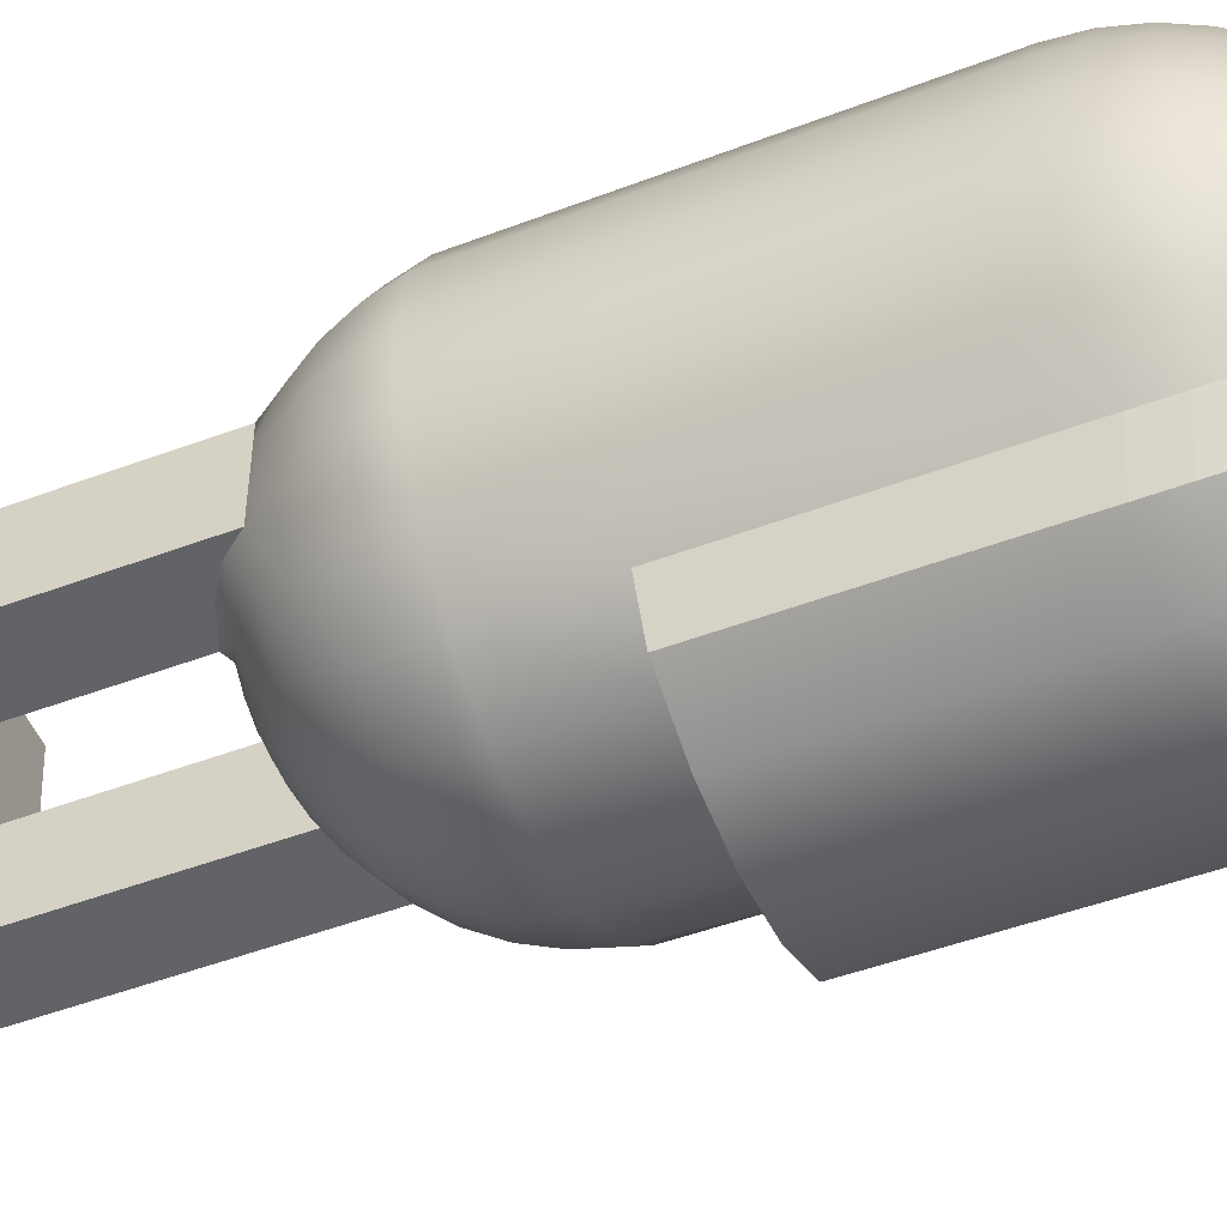
<metadata>
{"format":"obj","ext":"obj","renderer":"f3d","projection":"perspective","resolution":1024,"background":"white","views":[{"elev":-50.8,"azim":112.2,"up":"+Z"}]}
</metadata>
<code>
g default
v 0.1488 1.601 -0.04834
v 0.1266 1.601 -0.09195
v 0.09195 1.601 -0.1266
v 0.04834 1.601 -0.1488
v 0 1.601 -0.1564
v -0.04834 1.601 -0.1488
v -0.09195 1.601 -0.1266
v -0.1266 1.601 -0.09195
v -0.1488 1.601 -0.04834
v -0.1564 1.601 0
v -0.1488 1.601 0.04834
v -0.1266 1.601 0.09195
v -0.09195 1.601 0.1266
v -0.04834 1.601 0.1488
v -0 1.601 0.1564
v 0.04834 1.601 0.1488
v 0.09195 1.601 0.1266
v 0.1266 1.601 0.09195
v 0.1488 1.601 0.04834
v 0.1564 1.601 0
v 0.3396 1.637 -0.2365
v 0.25 1.637 -0.1816
v 0.1816 1.637 -0.25
v 0.09549 1.637 -0.2939
v 0 1.637 -0.309
v -0.09549 1.637 -0.2939
v -0.1816 1.637 -0.25
v -0.25 1.637 -0.1816
v -0.3396 1.637 -0.2365
v -0.3396 1.637 -0.0795
v -0.3396 1.637 0.01599
v -0.3396 1.637 0.2191
v -0.1816 1.637 0.25
v -0.09549 1.637 0.2939
v -0 1.637 0.309
v 0.09549 1.637 0.2939
v 0.1816 1.637 0.25
v 0.3396 1.637 0.2191
v 0.3396 1.637 0.01599
v 0.3396 1.637 -0.0795
v 0.4918 1.697 -0.2365
v 0.3673 1.697 -0.2668
v 0.2668 1.697 -0.3673
v 0.1403 1.697 -0.4318
v 0 1.697 -0.454
v -0.1403 1.697 -0.4318
v -0.2668 1.697 -0.3673
v -0.3673 1.697 -0.2668
v -0.4918 1.697 -0.2365
v -0.4274 1.697 0.2191
v -0.2668 1.697 0.3673
v -0.1403 1.697 0.4318
v -0 1.697 0.454
v 0.1403 1.697 0.4318
v 0.2668 1.697 0.3673
v 0.4274 1.697 0.2191
v 0.6191 1.779 -0.2365
v 0.4755 1.779 -0.3455
v 0.3455 1.779 -0.4755
v 0.1816 1.779 -0.559
v 0 1.779 -0.5878
v -0.1816 1.779 -0.559
v -0.3455 1.779 -0.4755
v -0.4755 1.779 -0.3455
v -0.6191 1.779 -0.2365
v -0.5356 1.779 0.2191
v -0.3455 1.779 0.4755
v -0.1816 1.779 0.559
v -0 1.779 0.5878
v 0.1816 1.779 0.559
v 0.3455 1.779 0.4755
v 0.5356 1.779 0.2191
v 0.6997 1.881 -0.2365
v 0.5721 1.881 -0.4156
v 0.4156 1.881 -0.5721
v 0.2185 1.881 -0.6725
v 0 1.881 -0.7071
v -0.2185 1.881 -0.6725
v -0.4156 1.881 -0.5721
v -0.5721 1.881 -0.4156
v -0.6997 1.881 -0.2365
v -0.6997 1.881 -0.0795
v -0.6997 1.881 0.139
v -0.6997 1.881 0.2191
v -0.4156 1.881 0.5721
v -0.2185 1.881 0.6725
v -0 1.881 0.7071
v 0.2185 1.881 0.6725
v 0.4156 1.881 0.5721
v 0.6997 1.881 0.2191
v 0.6997 1.881 0.139
v 0.6997 1.881 -0.0795
v 0.7694 2.001 -0.25
v 0.6545 2.001 -0.4755
v 0.4755 2.001 -0.6545
v 0.25 2.001 -0.7694
v 0 2.001 -0.809
v -0.25 2.001 -0.7694
v -0.4755 2.001 -0.6545
v -0.6545 2.001 -0.4755
v -0.7694 2.001 -0.25
v -0.809 2.001 0
v -0.7694 2.001 0.25
v -0.6545 2.001 0.4755
v -0.4755 2.001 0.6545
v -0.25 2.001 0.7694
v -0 2.001 0.809
v 0.25 2.001 0.7694
v 0.4755 2.001 0.6545
v 0.6545 2.001 0.4755
v 0.7694 2.001 0.25
v 0.809 2.001 0
v 0.8474 2.134 -0.2753
v 0.7208 2.134 -0.5237
v 0.5237 2.134 -0.7208
v 0.2753 2.134 -0.8474
v 0 2.134 -0.891
v -0.2753 2.134 -0.8474
v -0.5237 2.134 -0.7208
v -0.7208 2.134 -0.5237
v -0.8474 2.134 -0.2753
v -0.891 2.134 0
v -0.8474 2.134 0.2753
v -0.7208 2.134 0.5237
v -0.5237 2.134 0.7208
v -0.2753 2.134 0.8474
v -0 2.134 0.891
v 0.2753 2.134 0.8474
v 0.5237 2.134 0.7208
v 0.7208 2.134 0.5237
v 0.8474 2.134 0.2753
v 0.891 2.134 0
v 0.9045 2.279 -0.2939
v 0.7694 2.279 -0.559
v 0.559 2.279 -0.7694
v 0.2939 2.279 -0.9045
v 0 2.279 -0.9511
v -0.2939 2.279 -0.9045
v -0.559 2.279 -0.7694
v -0.7694 2.279 -0.559
v -0.9045 2.279 -0.2939
v -0.9511 2.279 0
v -0.9045 2.279 0.2939
v -0.7694 2.279 0.559
v -0.559 2.279 0.7694
v -0.2939 2.279 0.9045
v -0 2.279 0.9511
v 0.2939 2.279 0.9045
v 0.559 2.279 0.7694
v 0.7694 2.279 0.559
v 0.9045 2.279 0.2939
v 0.9511 2.279 0
v 0.9393 2.432 -0.3052
v 0.7991 2.432 -0.5805
v 0.5805 2.432 -0.7991
v 0.3052 2.432 -0.9393
v 0 2.432 -0.9877
v -0.3052 2.432 -0.9393
v -0.5805 2.432 -0.7991
v -0.7991 2.432 -0.5805
v -0.9393 2.432 -0.3052
v -0.9877 2.432 0
v -0.9393 2.432 0.3052
v -0.7991 2.432 0.5805
v -0.5805 2.432 0.7991
v -0.3052 2.432 0.9393
v -0 2.432 0.9877
v 0.3052 2.432 0.9393
v 0.5805 2.432 0.7991
v 0.7991 2.432 0.5805
v 0.9393 2.432 0.3052
v 0.9877 2.432 0
v 0.9511 4.167 -0.309
v 0.809 4.167 -0.5878
v 0.6136 4.205 -0.809
v -0.6136 4.205 -0.809
v -0.809 4.167 -0.5878
v -0.9511 4.167 -0.309
v -1 4.167 0
v -0.9511 4.167 0.309
v -0.809 4.167 0.5878
v -0.5878 4.097 0.809
v -0.309 4.041 0.9511
v -0 4.027 1
v 0.309 4.041 0.9511
v 0.5878 4.097 0.809
v 0.809 4.167 0.5878
v 0.9511 4.167 0.309
v 1 4.167 0
v 0.9393 4.324 -0.3052
v 0.7991 4.324 -0.5805
v 0.6057 4.375 -0.7991
v -0.6057 4.375 -0.7991
v -0.7991 4.324 -0.5805
v -0.9393 4.324 -0.3052
v -0.9877 4.324 0
v -0.9393 4.324 0.3052
v -0.7991 4.324 0.5805
v 0.7991 4.324 0.5805
v 0.9393 4.324 0.3052
v 0.9877 4.324 0
v 0.9045 4.476 -0.2939
v 0.7694 4.476 -0.559
v 0.5823 4.541 -0.7694
v 0.2939 4.541 -0.9045
v 0 4.541 -0.9511
v -0.2939 4.541 -0.9045
v -0.5823 4.541 -0.7694
v -0.7694 4.476 -0.559
v -0.9045 4.476 -0.2939
v -0.9511 4.476 0
v -0.9045 4.476 0.2939
v -0.7694 4.476 0.559
v 0.7694 4.476 0.559
v 0.9045 4.476 0.2939
v 0.9511 4.476 0
v 0.8474 4.621 -0.2753
v 0.7208 4.621 -0.5237
v 0.5237 4.621 -0.7208
v 0.2753 4.621 -0.8474
v 0 4.621 -0.891
v -0.2753 4.621 -0.8474
v -0.5237 4.621 -0.7208
v -0.7208 4.621 -0.5237
v -0.8474 4.621 -0.2753
v -0.891 4.621 0
v -0.8474 4.621 0.2753
v -0.7208 4.621 0.5237
v -0.5237 4.669 0.7208
v -0.2753 4.693 0.8398
v -0 4.697 0.8661
v 0.2753 4.693 0.8398
v 0.5237 4.669 0.7208
v 0.7208 4.621 0.5237
v 0.8474 4.621 0.2753
v 0.891 4.621 0
v 0.7694 4.755 -0.25
v 0.6545 4.755 -0.4755
v 0.4755 4.755 -0.6545
v 0.25 4.755 -0.7694
v 0 4.755 -0.809
v -0.25 4.755 -0.7694
v -0.4755 4.755 -0.6545
v -0.6545 4.755 -0.4755
v -0.7694 4.755 -0.25
v -0.809 4.755 0
v -0.7694 4.755 0.25
v -0.6545 4.755 0.4755
v -0.4755 4.755 0.6545
v -0.25 4.755 0.7694
v -0 4.755 0.809
v 0.25 4.755 0.7694
v 0.4755 4.755 0.6545
v 0.6545 4.755 0.4755
v 0.7694 4.755 0.25
v 0.809 4.755 0
v 0.6725 4.874 -0.2185
v 0.5721 4.874 -0.4156
v 0.4156 4.874 -0.5721
v 0.2185 4.874 -0.6725
v 0 4.874 -0.7071
v -0.2185 4.874 -0.6725
v -0.4156 4.874 -0.5721
v -0.5721 4.874 -0.4156
v -0.6725 4.874 -0.2185
v -0.7071 4.874 0
v -0.6725 4.874 0.2185
v -0.5721 4.874 0.4156
v -0.4156 4.874 0.5721
v -0.2185 4.874 0.6725
v -0 4.874 0.7071
v 0.2185 4.874 0.6725
v 0.4156 4.874 0.5721
v 0.5721 4.874 0.4156
v 0.6725 4.874 0.2185
v 0.7071 4.874 0
v 0.559 4.976 -0.1816
v 0.4755 4.976 -0.3455
v 0.3455 4.976 -0.4755
v 0.1816 4.976 -0.559
v 0 4.976 -0.5878
v -0.1816 4.976 -0.559
v -0.3455 4.976 -0.4755
v -0.4755 4.976 -0.3455
v -0.559 4.976 -0.1816
v -0.5878 4.976 0
v -0.559 4.976 0.1816
v -0.4755 4.976 0.3455
v -0.3455 4.976 0.4755
v -0.1816 4.976 0.559
v -0 4.976 0.5878
v 0.1816 4.976 0.559
v 0.3455 4.976 0.4755
v 0.4755 4.976 0.3455
v 0.559 4.976 0.1816
v 0.5878 4.976 0
v 0.4318 5.058 -0.1403
v 0.3673 5.058 -0.2668
v 0.2668 5.058 -0.3673
v 0.1403 5.058 -0.4318
v 0 5.058 -0.454
v -0.1403 5.058 -0.4318
v -0.2668 5.058 -0.3673
v -0.3673 5.058 -0.2668
v -0.4318 5.058 -0.1403
v -0.454 5.058 0
v -0.4318 5.058 0.1403
v -0.3673 5.058 0.2668
v -0.2668 5.058 0.3673
v -0.1403 5.058 0.4318
v -0 5.058 0.454
v 0.1403 5.058 0.4318
v 0.2668 5.058 0.3673
v 0.3673 5.058 0.2668
v 0.4318 5.058 0.1403
v 0.454 5.058 0
v 0.2939 5.118 -0.09549
v 0.25 5.118 -0.1816
v 0.1816 5.118 -0.25
v 0.09549 5.118 -0.2939
v 0 5.118 -0.309
v -0.09549 5.118 -0.2939
v -0.1816 5.118 -0.25
v -0.25 5.118 -0.1816
v -0.2939 5.118 -0.09549
v -0.309 5.118 0
v -0.2939 5.118 0.09549
v -0.25 5.118 0.1816
v -0.1816 5.118 0.25
v -0.09549 5.118 0.2939
v -0 5.118 0.309
v 0.09549 5.118 0.2939
v 0.1816 5.118 0.25
v 0.25 5.118 0.1816
v 0.2939 5.118 0.09549
v 0.309 5.118 0
v 0.1488 5.155 -0.04834
v 0.1266 5.155 -0.09195
v 0.09195 5.155 -0.1266
v 0.04834 5.155 -0.1488
v 0 5.155 -0.1564
v -0.04834 5.155 -0.1488
v -0.09195 5.155 -0.1266
v -0.1266 5.155 -0.09195
v -0.1488 5.155 -0.04834
v -0.1564 5.155 0
v -0.1488 5.155 0.04834
v -0.1266 5.155 0.09195
v -0.09195 5.155 0.1266
v -0.04834 5.155 0.1488
v -0 5.155 0.1564
v 0.04834 5.155 0.1488
v 0.09195 5.155 0.1266
v 0.1266 5.155 0.09195
v 0.1488 5.155 0.04834
v 0.1564 5.155 0
v 0 1.588 0
v 0 5.167 0
v 0.3086 3.995 0.9499
v -0 3.995 0.9988
v -0.3086 3.995 0.9499
v -0.5871 3.995 0.808
v -0.808 3.995 0.5871
v -0.9499 3.995 0.3086
v -0.9988 3.995 0
v -0.9499 3.995 -0.3086
v -0.808 3.995 -0.5871
v -0.6128 4.017 -0.808
v 0.6128 4.017 -0.808
v 0.808 3.995 -0.5871
v 0.9499 3.995 -0.3086
v 0.9988 3.995 0
v 0.9499 3.995 0.3086
v 0.808 3.995 0.5871
v 0.5871 3.995 0.808
v -0.656 4.253 0.7662
v -0.5185 4.253 0.9037
v -0.514 4.35 0.8975
v -0.6498 4.35 0.7617
v -0.3451 4.253 0.9921
v -0.3428 4.35 0.9848
v -0 4.253 1.022
v -0 4.35 1.015
v 0.3451 4.253 0.9921
v 0.3428 4.35 0.9848
v 0.5185 4.253 0.9037
v 0.514 4.35 0.8975
v 0.656 4.253 0.7662
v 0.6498 4.35 0.7617
v -0.5006 4.445 0.8791
v -0.6314 4.445 0.7483
v -0.3357 4.445 0.9631
v -0 4.445 0.9921
v 0.3357 4.445 0.9631
v 0.5006 4.445 0.8791
v 0.6314 4.445 0.7483
v -0.4786 4.535 0.8489
v -0.6012 4.535 0.7263
v -0.3242 4.535 0.9276
v -0 4.535 0.9547
v 0.3242 4.535 0.9276
v 0.4786 4.535 0.8489
v 0.6012 4.535 0.7263
v 0.9432 3 -0.3065
v 0.9917 3 0
v 0.9432 3 0.3065
v 0.8023 3 0.5829
v 0.5829 3 0.8023
v 0.3065 3 0.9432
v -0 3 0.9917
v -0.3065 3 0.9432
v -0.5829 3 0.8023
v -0.8023 3 0.5829
v -0.9432 3 0.3065
v -0.9917 3 0
v -0.9432 3 -0.3065
v -0.8023 3 -0.5829
v -0.6083 2.935 -0.8023
v -0.3076 2.935 -0.9432
v 0 2.935 -0.9917
v 0.3076 2.935 -0.9432
v 0.6083 2.935 -0.8023
v 0.8023 3 -0.5829
v 0.5993 4.184 -1.137
v 0.3096 4.184 -1.279
v 0.3057 4.347 -1.267
v 0.5918 4.347 -1.127
v 0 4.184 -1.327
v 0 4.347 -1.315
v -0.3096 4.184 -1.279
v -0.3057 4.347 -1.267
v -0.5993 4.184 -1.137
v -0.5918 4.347 -1.127
v 0.2939 4.505 -1.232
v 0.5694 4.505 -1.097
v 0 4.505 -1.279
v -0.2939 4.505 -1.232
v -0.5694 4.505 -1.097
v -0.5986 4.005 -1.136
v -0.3092 4.005 -1.277
v 0 4.005 -1.326
v 0.3092 4.005 -1.277
v 0.5986 4.005 -1.136
v -0.5943 2.971 -1.13
v -0.307 2.971 -1.271
v 0 2.971 -1.319
v 0.307 2.971 -1.271
v 0.5943 2.971 -1.13
v -0.3396 0.111 -0.2365
v -0.3396 0.111 -0.0795
v -0.5141 0.111 -0.0795
v -0.4918 0.111 -0.2365
v -0.3396 0.111 0.01599
v -0.4918 0.111 0.06079
v -0.3396 0.111 0.1021
v -0.4274 0.111 0.1873
v -0.6479 0.111 -0.0795
v -0.6191 0.111 -0.2365
v -0.6191 0.111 0.1021
v -0.5356 0.111 0.266
v -0.6997 0.111 -0.0795
v -0.6997 0.111 -0.2365
v -0.6997 0.111 0.139
v -0.6997 0.111 0.3361
v 0.3396 0.111 0.1021
v 0.3396 0.111 0.01599
v 0.4918 0.111 0.06079
v 0.4274 0.111 0.1873
v 0.3396 0.111 -0.0795
v 0.5141 0.111 -0.0795
v 0.3396 0.111 -0.2365
v 0.4918 0.111 -0.2365
v 0.6191 0.111 0.1021
v 0.5356 0.111 0.266
v 0.6479 0.111 -0.0795
v 0.6191 0.111 -0.2365
v 0.6997 0.111 0.139
v 0.6997 0.111 0.3361
v 0.6997 0.111 -0.0795
v 0.6997 0.111 -0.2365
v 0.6997 0.4886 0.2191
v 0.6997 0.5165 0.139
v 0.6997 0.5165 -0.0795
v 0.6997 0.5165 -0.2365
v 0.6191 0.4932 -0.2365
v 0.4918 0.4744 -0.2365
v 0.3396 0.4606 -0.2365
v 0.3396 0.4606 -0.0795
v 0.3396 0.4606 0.01599
v 0.3396 0.4886 0.2191
v 0.4274 0.4886 0.2191
v 0.5356 0.4886 0.2191
v -0.6997 0.4886 0.2191
v -0.5356 0.4886 0.2191
v -0.4274 0.4886 0.2191
v -0.3396 0.4886 0.2191
v -0.3396 0.4606 0.01599
v -0.3396 0.4606 -0.0795
v -0.3396 0.4606 -0.2365
v -0.4918 0.4744 -0.2365
v -0.6191 0.4932 -0.2365
v -0.6997 0.5165 -0.2365
v -0.6997 0.5165 -0.0795
v -0.6997 0.5165 0.139
v 0.3101 0.4886 0.9145
v 0.4274 0.4886 0.9145
v 0.3101 0.111 0.9145
v 0.4274 0.111 0.9145
v 0.5356 0.4886 0.9145
v 0.5356 0.111 0.9145
v 0.6321 0.4886 0.9145
v 0.6321 0.111 0.9145
v -0.6321 0.4886 0.9145
v -0.5356 0.4886 0.9145
v -0.6321 0.111 0.9145
v -0.5356 0.111 0.9145
v -0.4274 0.4886 0.9145
v -0.4274 0.111 0.9145
v -0.3101 0.4886 0.9145
v -0.3101 0.111 0.9145
g pSphere1
f 1 2 22 21
f 2 3 23 22
f 3 4 24 23
f 4 5 25 24
f 5 6 26 25
f 6 7 27 26
f 7 8 28 27
f 8 9 29 28
f 9 10 30 29
f 10 11 31 30
f 11 12 32 31
f 12 13 33 32
f 13 14 34 33
f 14 15 35 34
f 15 16 36 35
f 16 17 37 36
f 17 18 38 37
f 18 19 39 38
f 19 20 40 39
f 20 1 21 40
f 21 22 42 41
f 22 23 43 42
f 23 24 44 43
f 24 25 45 44
f 25 26 46 45
f 26 27 47 46
f 27 28 48 47
f 28 29 49 48
f 449 450 451 452
f 450 453 454 451
f 453 455 456 454
f 32 33 51 50
f 33 34 52 51
f 34 35 53 52
f 35 36 54 53
f 36 37 55 54
f 37 38 56 55
f 465 466 467 468
f 466 469 470 467
f 469 471 472 470
f 41 42 58 57
f 42 43 59 58
f 43 44 60 59
f 44 45 61 60
f 45 46 62 61
f 46 47 63 62
f 47 48 64 63
f 48 49 65 64
f 452 451 457 458
f 451 454 459 457
f 454 456 460 459
f 50 51 67 66
f 51 52 68 67
f 52 53 69 68
f 53 54 70 69
f 54 55 71 70
f 55 56 72 71
f 468 467 473 474
f 467 470 475 473
f 470 472 476 475
f 57 58 74 73
f 58 59 75 74
f 59 60 76 75
f 60 61 77 76
f 61 62 78 77
f 62 63 79 78
f 63 64 80 79
f 64 65 81 80
f 458 457 461 462
f 457 459 463 461
f 459 460 464 463
f 66 67 85 84
f 67 68 86 85
f 68 69 87 86
f 69 70 88 87
f 70 71 89 88
f 71 72 90 89
f 474 473 477 478
f 473 475 479 477
f 475 476 480 479
f 73 74 94 93
f 74 75 95 94
f 75 76 96 95
f 76 77 97 96
f 77 78 98 97
f 78 79 99 98
f 79 80 100 99
f 80 81 101 100
f 81 82 102 101
f 82 83 103 102
f 83 84 104 103
f 84 85 105 104
f 85 86 106 105
f 86 87 107 106
f 87 88 108 107
f 88 89 109 108
f 89 90 110 109
f 90 91 111 110
f 91 92 112 111
f 92 73 93 112
f 93 94 114 113
f 94 95 115 114
f 95 96 116 115
f 96 97 117 116
f 97 98 118 117
f 98 99 119 118
f 99 100 120 119
f 100 101 121 120
f 101 102 122 121
f 102 103 123 122
f 103 104 124 123
f 104 105 125 124
f 105 106 126 125
f 106 107 127 126
f 107 108 128 127
f 108 109 129 128
f 109 110 130 129
f 110 111 131 130
f 111 112 132 131
f 112 93 113 132
f 113 114 134 133
f 114 115 135 134
f 115 116 136 135
f 116 117 137 136
f 117 118 138 137
f 118 119 139 138
f 119 120 140 139
f 120 121 141 140
f 121 122 142 141
f 122 123 143 142
f 123 124 144 143
f 124 125 145 144
f 125 126 146 145
f 126 127 147 146
f 127 128 148 147
f 128 129 149 148
f 129 130 150 149
f 130 131 151 150
f 131 132 152 151
f 132 113 133 152
f 133 134 154 153
f 134 135 155 154
f 135 136 156 155
f 136 137 157 156
f 137 138 158 157
f 138 139 159 158
f 139 140 160 159
f 140 141 161 160
f 141 142 162 161
f 142 143 163 162
f 143 144 164 163
f 144 145 165 164
f 145 146 166 165
f 146 147 167 166
f 147 148 168 167
f 148 149 169 168
f 149 150 170 169
f 150 151 171 170
f 151 152 172 171
f 152 133 153 172
f 153 154 423 404
f 154 155 422 423
f 155 156 421 422
f 156 157 420 421
f 157 158 419 420
f 158 159 418 419
f 159 160 417 418
f 160 161 416 417
f 161 162 415 416
f 162 163 414 415
f 163 164 413 414
f 164 165 412 413
f 165 166 411 412
f 166 167 410 411
f 167 168 409 410
f 168 169 408 409
f 169 170 407 408
f 170 171 406 407
f 171 172 405 406
f 172 153 404 405
f 173 174 191 190
f 174 175 192 191
f 424 425 426 427
f 425 428 429 426
f 428 430 431 429
f 430 432 433 431
f 176 177 194 193
f 177 178 195 194
f 178 179 196 195
f 179 180 197 196
f 180 181 198 197
f 376 377 378 379
f 377 380 381 378
f 380 382 383 381
f 382 384 385 383
f 384 386 387 385
f 386 388 389 387
f 187 188 200 199
f 188 189 201 200
f 189 173 190 201
f 190 191 203 202
f 191 192 204 203
f 427 426 434 435
f 426 429 436 434
f 429 431 437 436
f 431 433 438 437
f 193 194 209 208
f 194 195 210 209
f 195 196 211 210
f 196 197 212 211
f 197 198 213 212
f 379 378 390 391
f 378 381 392 390
f 381 383 393 392
f 383 385 394 393
f 385 387 395 394
f 387 389 396 395
f 199 200 215 214
f 200 201 216 215
f 201 190 202 216
f 202 203 218 217
f 203 204 219 218
f 204 205 220 219
f 205 206 221 220
f 206 207 222 221
f 207 208 223 222
f 208 209 224 223
f 209 210 225 224
f 210 211 226 225
f 211 212 227 226
f 212 213 228 227
f 391 390 397 398
f 390 392 399 397
f 392 393 400 399
f 393 394 401 400
f 394 395 402 401
f 395 396 403 402
f 214 215 235 234
f 215 216 236 235
f 216 202 217 236
f 217 218 238 237
f 218 219 239 238
f 219 220 240 239
f 220 221 241 240
f 221 222 242 241
f 222 223 243 242
f 223 224 244 243
f 224 225 245 244
f 225 226 246 245
f 226 227 247 246
f 227 228 248 247
f 228 229 249 248
f 229 230 250 249
f 230 231 251 250
f 231 232 252 251
f 232 233 253 252
f 233 234 254 253
f 234 235 255 254
f 235 236 256 255
f 236 217 237 256
f 237 238 258 257
f 238 239 259 258
f 239 240 260 259
f 240 241 261 260
f 241 242 262 261
f 242 243 263 262
f 243 244 264 263
f 244 245 265 264
f 245 246 266 265
f 246 247 267 266
f 247 248 268 267
f 248 249 269 268
f 249 250 270 269
f 250 251 271 270
f 251 252 272 271
f 252 253 273 272
f 253 254 274 273
f 254 255 275 274
f 255 256 276 275
f 256 237 257 276
f 257 258 278 277
f 258 259 279 278
f 259 260 280 279
f 260 261 281 280
f 261 262 282 281
f 262 263 283 282
f 263 264 284 283
f 264 265 285 284
f 265 266 286 285
f 266 267 287 286
f 267 268 288 287
f 268 269 289 288
f 269 270 290 289
f 270 271 291 290
f 271 272 292 291
f 272 273 293 292
f 273 274 294 293
f 274 275 295 294
f 275 276 296 295
f 276 257 277 296
f 277 278 298 297
f 278 279 299 298
f 279 280 300 299
f 280 281 301 300
f 281 282 302 301
f 282 283 303 302
f 283 284 304 303
f 284 285 305 304
f 285 286 306 305
f 286 287 307 306
f 287 288 308 307
f 288 289 309 308
f 289 290 310 309
f 290 291 311 310
f 291 292 312 311
f 292 293 313 312
f 293 294 314 313
f 294 295 315 314
f 295 296 316 315
f 296 277 297 316
f 297 298 318 317
f 298 299 319 318
f 299 300 320 319
f 300 301 321 320
f 301 302 322 321
f 302 303 323 322
f 303 304 324 323
f 304 305 325 324
f 305 306 326 325
f 306 307 327 326
f 307 308 328 327
f 308 309 329 328
f 309 310 330 329
f 310 311 331 330
f 311 312 332 331
f 312 313 333 332
f 313 314 334 333
f 314 315 335 334
f 315 316 336 335
f 316 297 317 336
f 317 318 338 337
f 318 319 339 338
f 319 320 340 339
f 320 321 341 340
f 321 322 342 341
f 322 323 343 342
f 323 324 344 343
f 324 325 345 344
f 325 326 346 345
f 326 327 347 346
f 327 328 348 347
f 328 329 349 348
f 329 330 350 349
f 330 331 351 350
f 331 332 352 351
f 332 333 353 352
f 333 334 354 353
f 334 335 355 354
f 335 336 356 355
f 336 317 337 356
f 2 1 357
f 3 2 357
f 4 3 357
f 5 4 357
f 6 5 357
f 7 6 357
f 8 7 357
f 9 8 357
f 10 9 357
f 11 10 357
f 12 11 357
f 13 12 357
f 14 13 357
f 15 14 357
f 16 15 357
f 17 16 357
f 18 17 357
f 19 18 357
f 20 19 357
f 1 20 357
f 337 338 358
f 338 339 358
f 339 340 358
f 340 341 358
f 341 342 358
f 342 343 358
f 343 344 358
f 344 345 358
f 345 346 358
f 346 347 358
f 347 348 358
f 348 349 358
f 349 350 358
f 350 351 358
f 351 352 358
f 352 353 358
f 353 354 358
f 354 355 358
f 355 356 358
f 356 337 358
f 360 359 185 184
f 361 360 184 183
f 362 361 183 182
f 363 362 182 181
f 364 363 181 180
f 365 364 180 179
f 366 365 179 178
f 367 366 178 177
f 368 367 177 176
f 440 439 432 430
f 441 440 430 428
f 442 441 428 425
f 443 442 425 424
f 370 369 175 174
f 371 370 174 173
f 372 371 173 189
f 373 372 189 188
f 374 373 188 187
f 375 374 187 186
f 359 375 186 185
f 181 182 377 376
f 198 181 376 379
f 182 183 380 377
f 183 184 382 380
f 184 185 384 382
f 185 186 386 384
f 186 187 388 386
f 187 199 389 388
f 213 198 379 391
f 199 214 396 389
f 229 228 398 397
f 228 213 391 398
f 230 229 397 399
f 231 230 399 400
f 232 231 400 401
f 233 232 401 402
f 214 234 403 396
f 234 233 402 403
f 405 404 371 372
f 406 405 372 373
f 407 406 373 374
f 408 407 374 375
f 409 408 375 359
f 410 409 359 360
f 411 410 360 361
f 412 411 361 362
f 413 412 362 363
f 414 413 363 364
f 415 414 364 365
f 416 415 365 366
f 417 416 366 367
f 418 417 367 368
f 445 444 439 440
f 446 445 440 441
f 447 446 441 442
f 448 447 442 443
f 423 422 369 370
f 404 423 370 371
f 192 175 424 427
f 176 193 433 432
f 205 204 435 434
f 204 192 427 435
f 206 205 434 436
f 207 206 436 437
f 193 208 438 433
f 208 207 437 438
f 368 176 432 439
f 175 369 443 424
f 419 418 444 445
f 418 368 439 444
f 420 419 445 446
f 421 420 446 447
f 422 421 447 448
f 369 422 448 443
f 29 30 498 499
f 49 29 499 500
f 30 31 497 498
f 31 32 496 497
f 32 50 495 496
f 65 49 500 501
f 50 66 494 495
f 82 81 502 503
f 81 65 501 502
f 83 82 503 504
f 66 84 493 494
f 84 83 504 493
f 38 39 489 490
f 56 38 490 491
f 39 40 488 489
f 40 21 487 488
f 21 41 486 487
f 72 56 491 492
f 41 57 485 486
f 91 90 481 482
f 90 72 492 481
f 92 91 482 483
f 57 73 484 485
f 73 92 483 484
f 482 481 478 477
f 483 482 477 479
f 484 483 479 480
f 485 484 480 476
f 486 485 476 472
f 487 486 472 471
f 488 487 471 469
f 489 488 469 466
f 490 489 466 465
f 506 505 507 508
f 509 506 508 510
f 511 509 510 512
f 514 513 515 516
f 517 514 516 518
f 519 517 518 520
f 497 496 455 453
f 498 497 453 450
f 499 498 450 449
f 500 499 449 452
f 501 500 452 458
f 502 501 458 462
f 503 502 462 461
f 504 503 461 463
f 493 504 463 464
f 491 490 505 506
f 490 465 507 505
f 465 468 508 507
f 492 491 506 509
f 468 474 510 508
f 481 492 509 511
f 474 478 512 510
f 478 481 511 512
f 494 493 513 514
f 493 464 515 513
f 464 460 516 515
f 495 494 514 517
f 460 456 518 516
f 496 495 517 519
f 456 455 520 518
f 455 496 519 520

</code>
